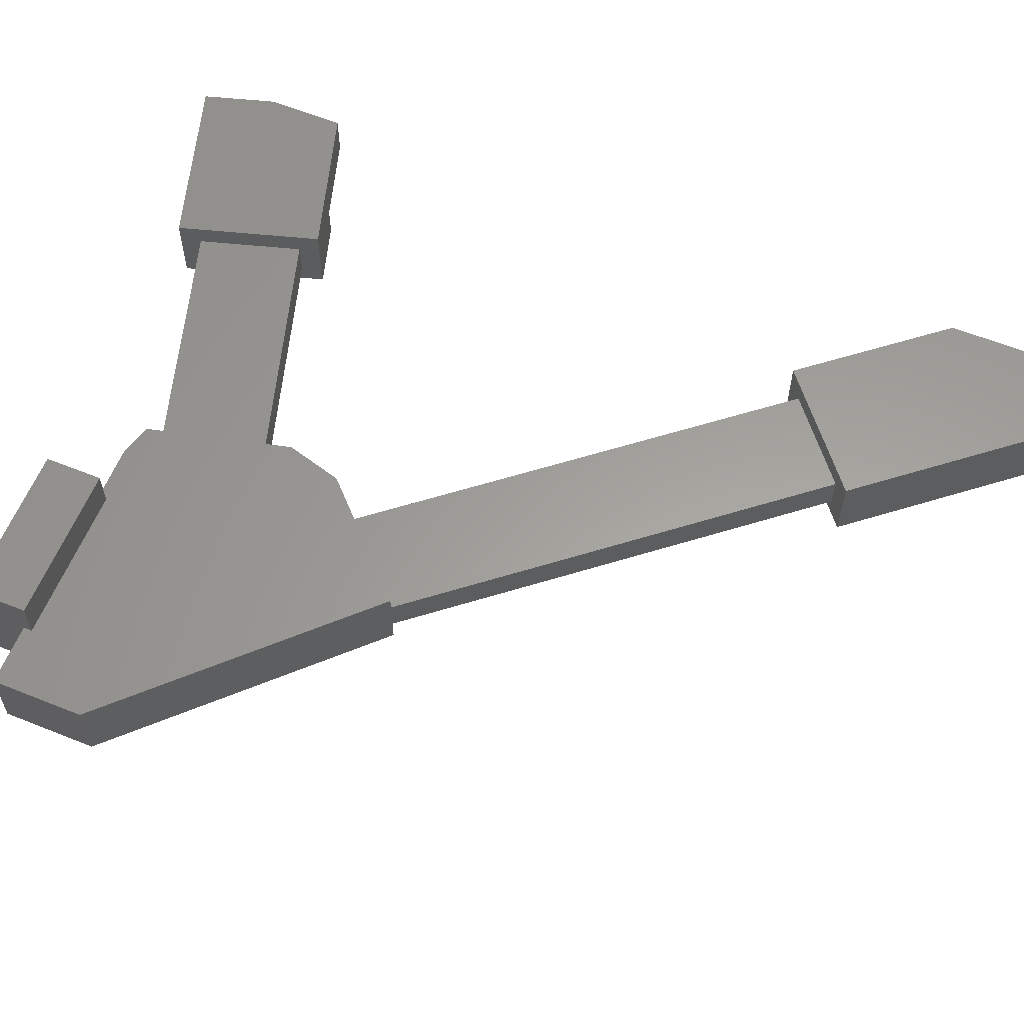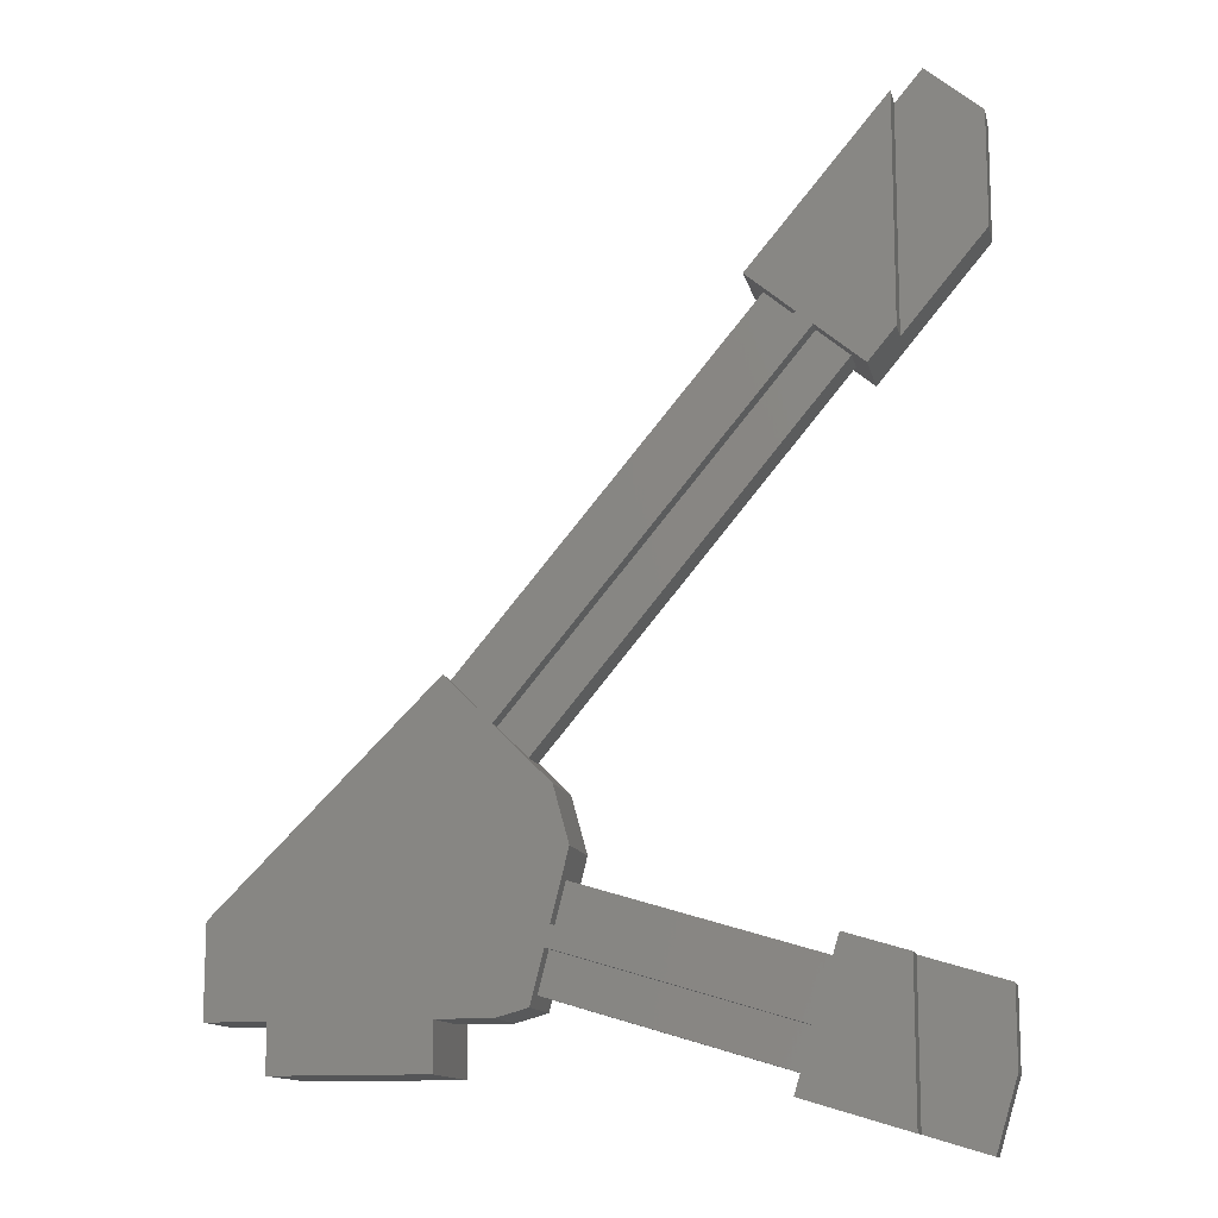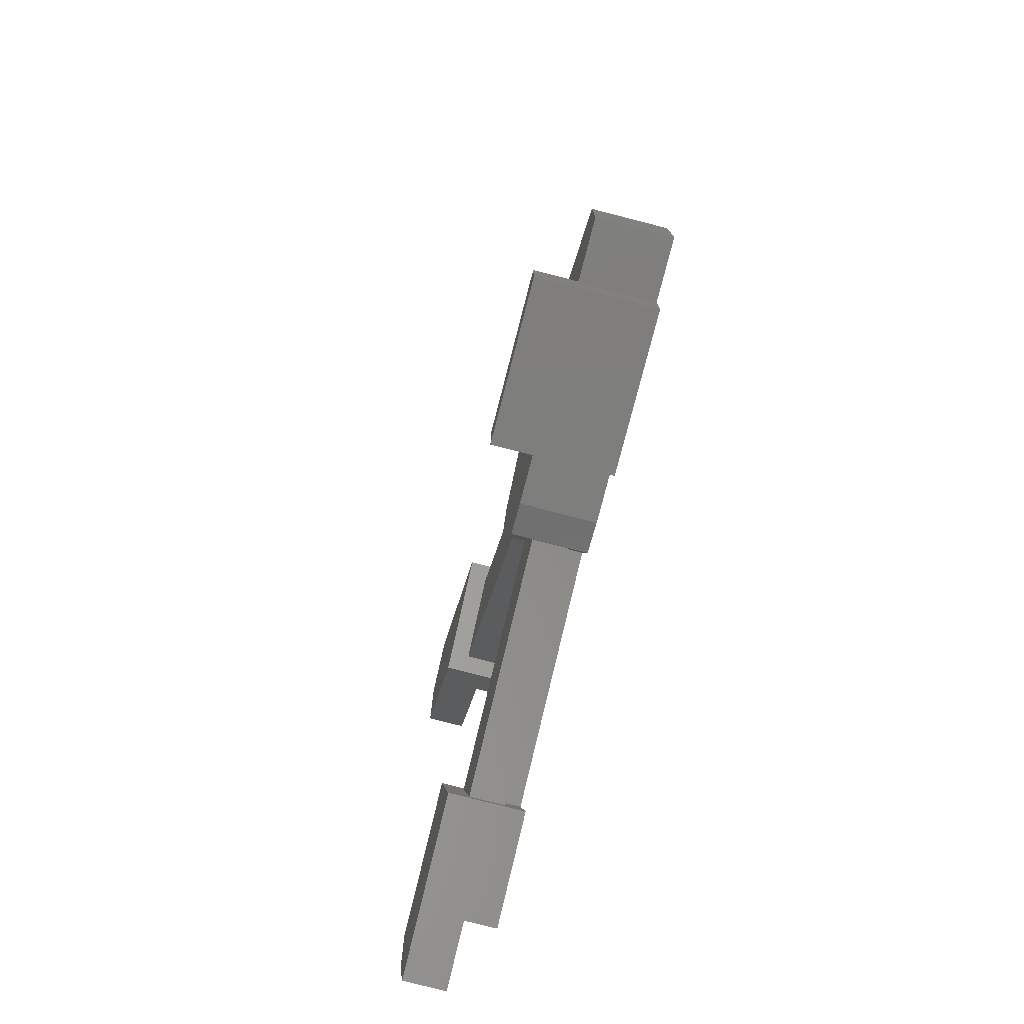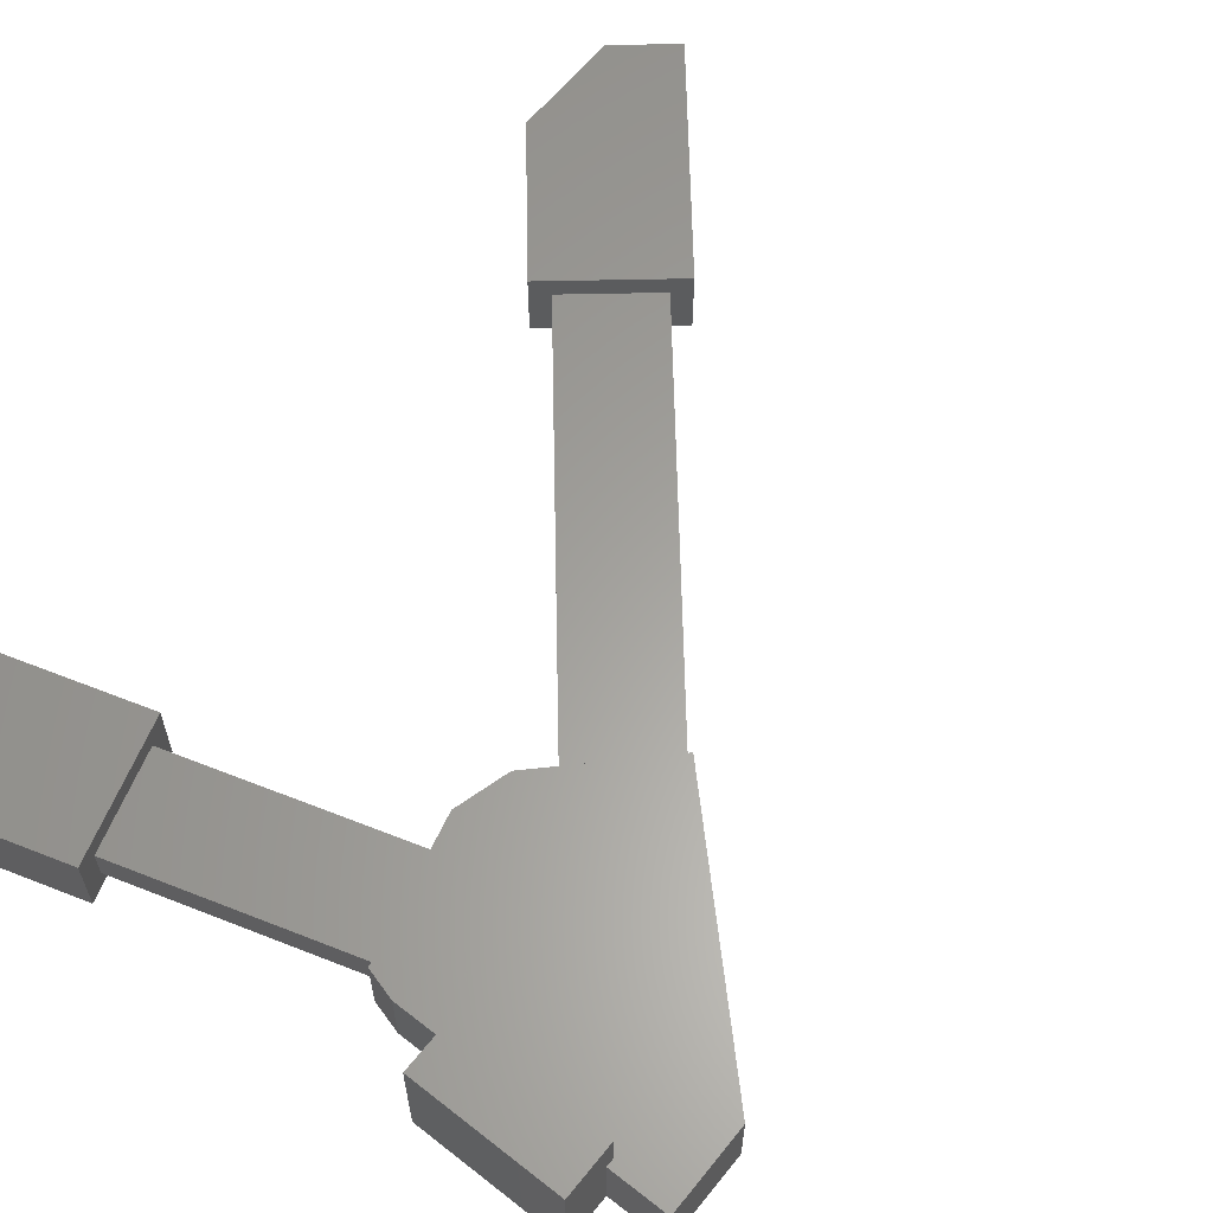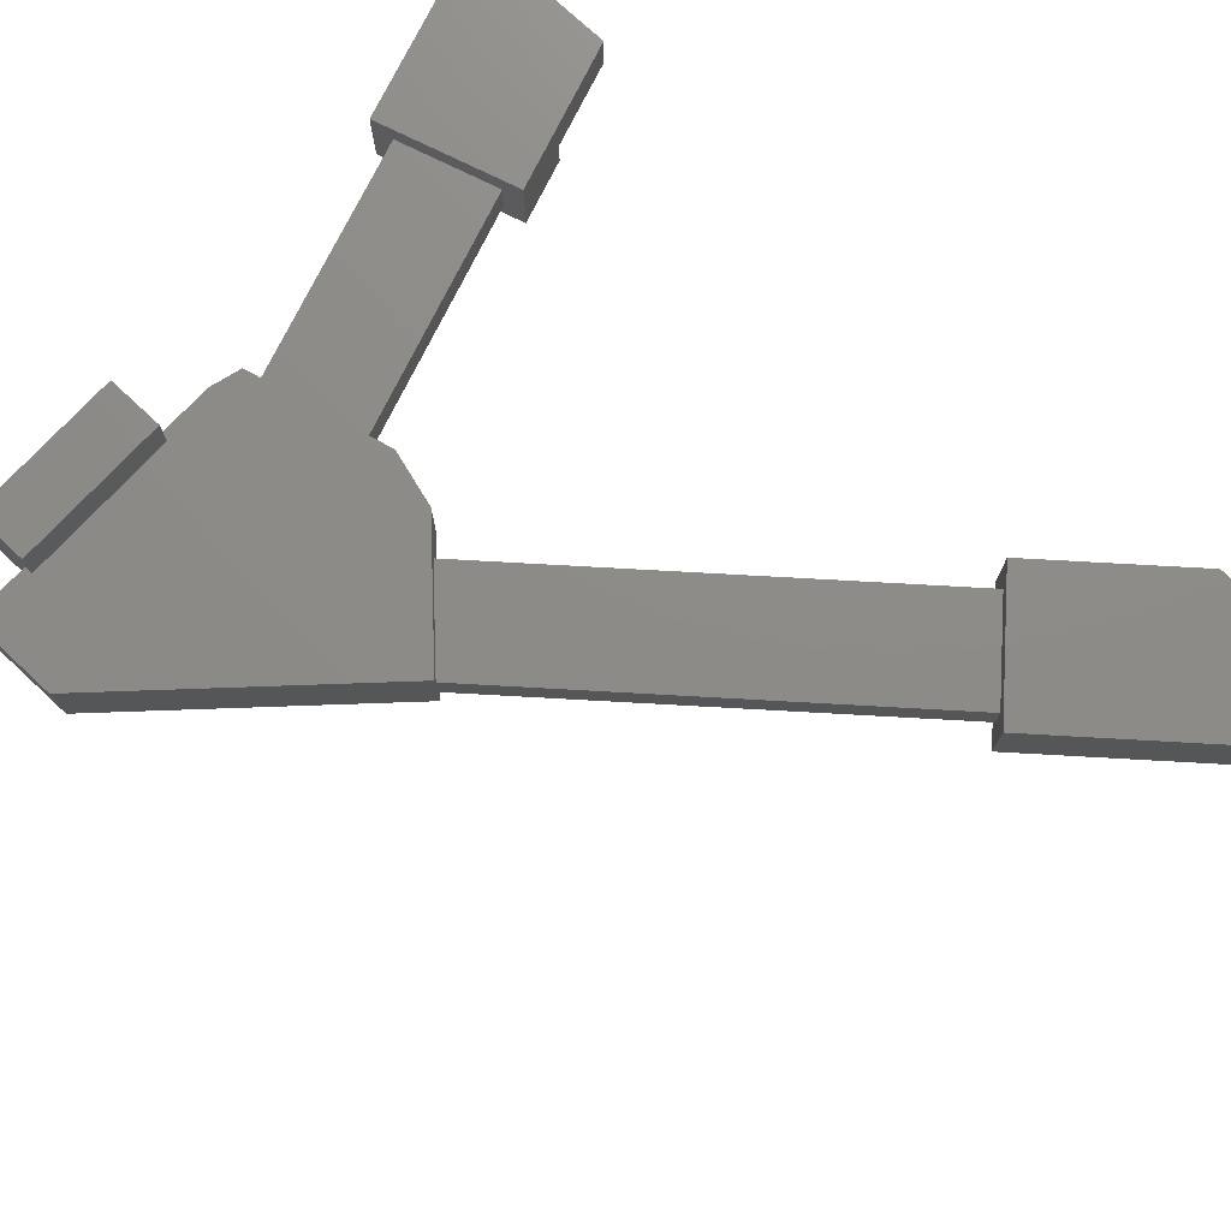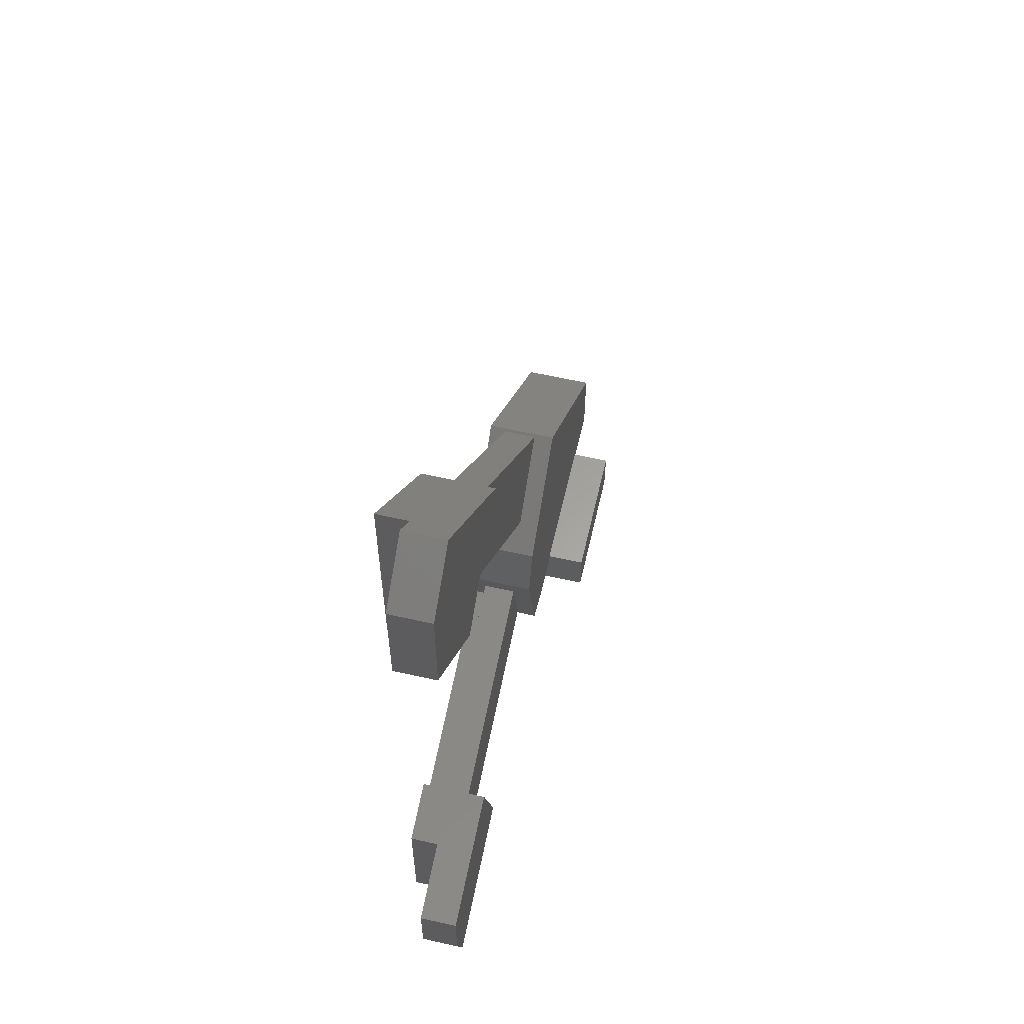
<metadata>
{"format":"stl","ext":"stl","renderer":"f3d","projection":"perspective","resolution":1024,"background":"white","views":[{"elev":60.8,"azim":112.4,"up":"+Z"},{"elev":-12.9,"azim":-167.7,"up":"+Y"},{"elev":-77.5,"azim":75.6,"up":"+Y"},{"elev":61.7,"azim":38.6,"up":"+Z"},{"elev":75.3,"azim":133.0,"up":"+Z"},{"elev":61.1,"azim":-77.1,"up":"+Y"}]}
</metadata>
<code>
# stl→obj: 86 verts, 168 faces
v 1.928 -2.761 0
v 7.746 -1.537 0
v 2.072 -3.239 0
v 7.624 -1.052 0
v 1.808 11.84 0
v 9.285 3.649 0
v 8.93 3.294 0
v 2.192 12.16 0
v 13.85 -4.15 0
v 10.15 -4.15 0
v 13.85 -3 0
v 15.3 -0.8251 0
v 15.3 -3 0
v 10.15 -3 0
v 10.06 4.419 0
v 8.82 -3 0
v 8.059 -2.789 0
v 7.581 1.945 0
v 7.21 0.6063 0
v 0 11.67 0
v 0.6556 10.88 0
v 0 17.13 0
v 3.344 13.12 0
v 0 -1.773 0
v 0 -5.427 0
v 2.503 -4.676 0
v 1.497 -1.324 0
v 1.641 -1.803 1.25
v 7.989 -2.508 1.25
v 7.382 -0.08047 1.25
v 2.359 -4.197 1.25
v 1.928 -2.761 0.4167
v 7.624 -1.052 0.4167
v 7.746 -1.537 0.4167
v 2.072 -3.239 0.4167
v 7.989 -2.508 0.4167
v 2.359 -4.197 0.4167
v 1.641 -1.803 0.4167
v 7.382 -0.08047 0.4167
v 1.497 -1.324 1.75
v 2.503 -4.676 1.75
v -2 -4.2 1.75
v -2 -2.373 1.75
v -1.497 -5.876 1.75
v 0 -1.773 0.75
v -2 -2.373 0.75
v -1.497 -5.876 0.75
v -2 -4.2 0.75
v 0 -5.427 0.75
v 1.04 11.2 1.25
v 9.995 4.359 1.25
v 2.96 12.8 1.25
v 8.22 2.584 1.25
v 9.285 3.649 0.4167
v 2.192 12.16 0.4167
v 1.808 11.84 0.4167
v 8.93 3.294 0.4167
v 1.04 11.2 0.4167
v 8.22 2.584 0.4167
v 9.995 4.359 0.4167
v 2.96 12.8 0.4167
v 0.6556 10.88 1.75
v 3.344 13.12 1.75
v -2 14.07 1.75
v -0.6556 17.92 1.75
v -2 16.8 1.75
v -0.6556 17.92 0.75
v -2 16.8 0.75
v 0 11.67 0.75
v -2 14.07 0.75
v 0 17.13 0.75
v 10.06 4.419 1.75
v 7.581 1.945 1.75
v 15.3 -0.8251 1.75
v 7.21 0.6063 1.75
v 8.82 -3 1.75
v 8.059 -2.789 1.75
v 15.3 -3 1.75
v 13.85 -2.8 1.75
v 10.15 -2.8 1.75
v 10.15 -3 1.75
v 13.85 -3 1.75
v 13.85 -2.8 2.75
v 13.85 -4.15 2.75
v 10.15 -2.8 2.75
v 10.15 -4.15 2.75
f 1 2 3
f 2 1 4
f 5 6 7
f 6 5 8
f 9 10 11
f 11 12 13
f 14 11 10
f 11 14 12
f 7 12 14
f 12 6 15
f 12 7 6
f 2 14 16
f 2 16 17
f 14 2 4
f 14 4 7
f 4 18 7
f 18 4 19
f 20 8 5
f 20 5 21
f 8 20 22
f 8 22 23
f 24 1 3
f 25 3 26
f 24 3 25
f 1 24 27
f 28 29 30
f 29 28 31
f 4 32 33
f 32 4 1
f 3 34 35
f 34 3 2
f 35 36 37
f 36 35 34
f 38 33 32
f 33 38 39
f 39 28 30
f 28 39 38
f 37 29 31
f 29 37 36
f 40 28 27
f 40 31 28
f 26 31 41
f 41 31 40
f 38 27 28
f 1 38 32
f 38 1 27
f 37 3 35
f 37 26 3
f 31 26 37
f 42 41 40
f 42 40 43
f 41 42 44
f 40 45 43
f 27 45 40
f 45 27 24
f 43 45 46
f 47 42 48
f 42 47 44
f 49 44 47
f 44 49 41
f 26 49 25
f 49 26 41
f 48 43 46
f 43 48 42
f 25 45 24
f 45 25 49
f 48 49 47
f 49 48 45
f 45 48 46
f 50 51 52
f 51 50 53
f 54 8 55
f 8 54 6
f 7 56 5
f 56 7 57
f 58 57 59
f 57 58 56
f 55 60 54
f 60 55 61
f 59 50 58
f 50 59 53
f 51 61 52
f 61 51 60
f 55 8 61
f 62 50 63
f 21 50 62
f 50 21 58
f 5 58 21
f 58 5 56
f 52 63 50
f 23 52 61
f 52 23 63
f 23 61 8
f 64 63 65
f 64 65 66
f 63 64 62
f 67 66 65
f 66 67 68
f 20 21 69
f 69 64 70
f 69 62 64
f 62 69 21
f 65 71 67
f 63 71 65
f 23 71 63
f 71 23 22
f 70 66 68
f 66 70 64
f 20 71 22
f 71 20 69
f 70 71 69
f 68 71 70
f 71 68 67
f 7 59 57
f 59 18 53
f 18 59 7
f 51 15 60
f 6 60 15
f 60 6 54
f 15 51 72
f 53 72 51
f 53 73 72
f 73 53 18
f 74 15 72
f 15 74 12
f 19 73 18
f 73 19 75
f 17 76 77
f 76 17 16
f 78 12 74
f 12 78 13
f 2 36 34
f 36 17 29
f 17 36 2
f 30 19 39
f 4 39 19
f 39 4 33
f 19 30 75
f 77 30 29
f 30 77 75
f 77 29 17
f 74 79 78
f 74 80 79
f 72 80 74
f 73 80 72
f 75 80 73
f 76 80 75
f 80 76 81
f 76 75 77
f 78 79 82
f 11 78 82
f 78 11 13
f 16 81 76
f 81 16 14
f 83 82 79
f 84 82 83
f 9 82 84
f 82 9 11
f 14 10 81
f 81 85 80
f 86 81 10
f 81 86 85
f 10 84 86
f 84 10 9
f 79 85 83
f 85 79 80
f 85 84 83
f 84 85 86

</code>
